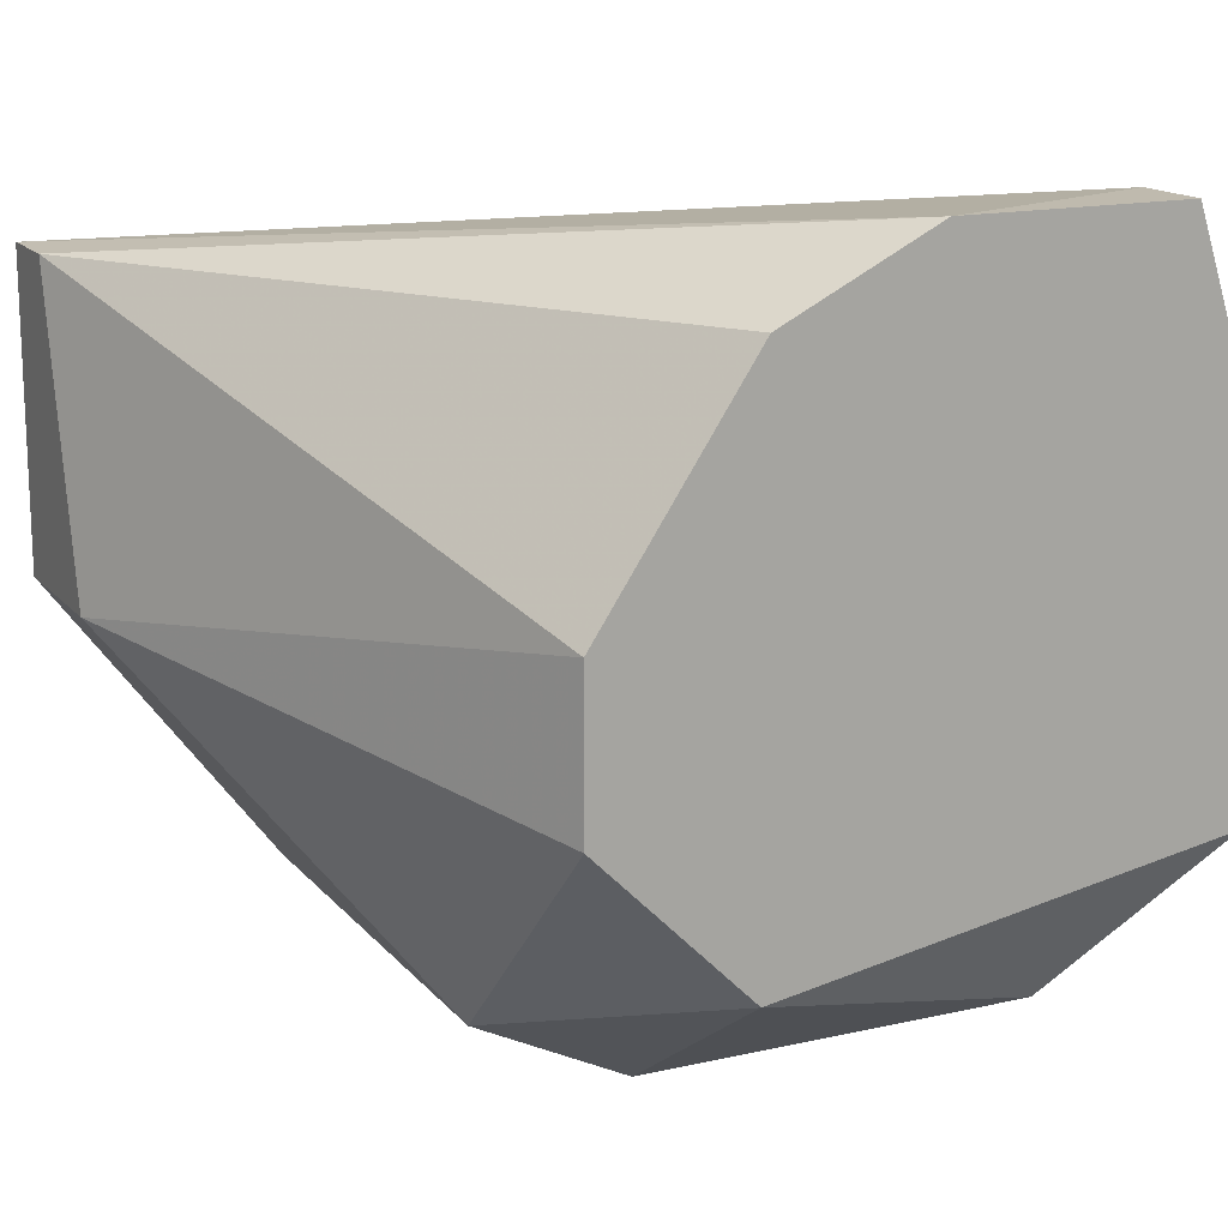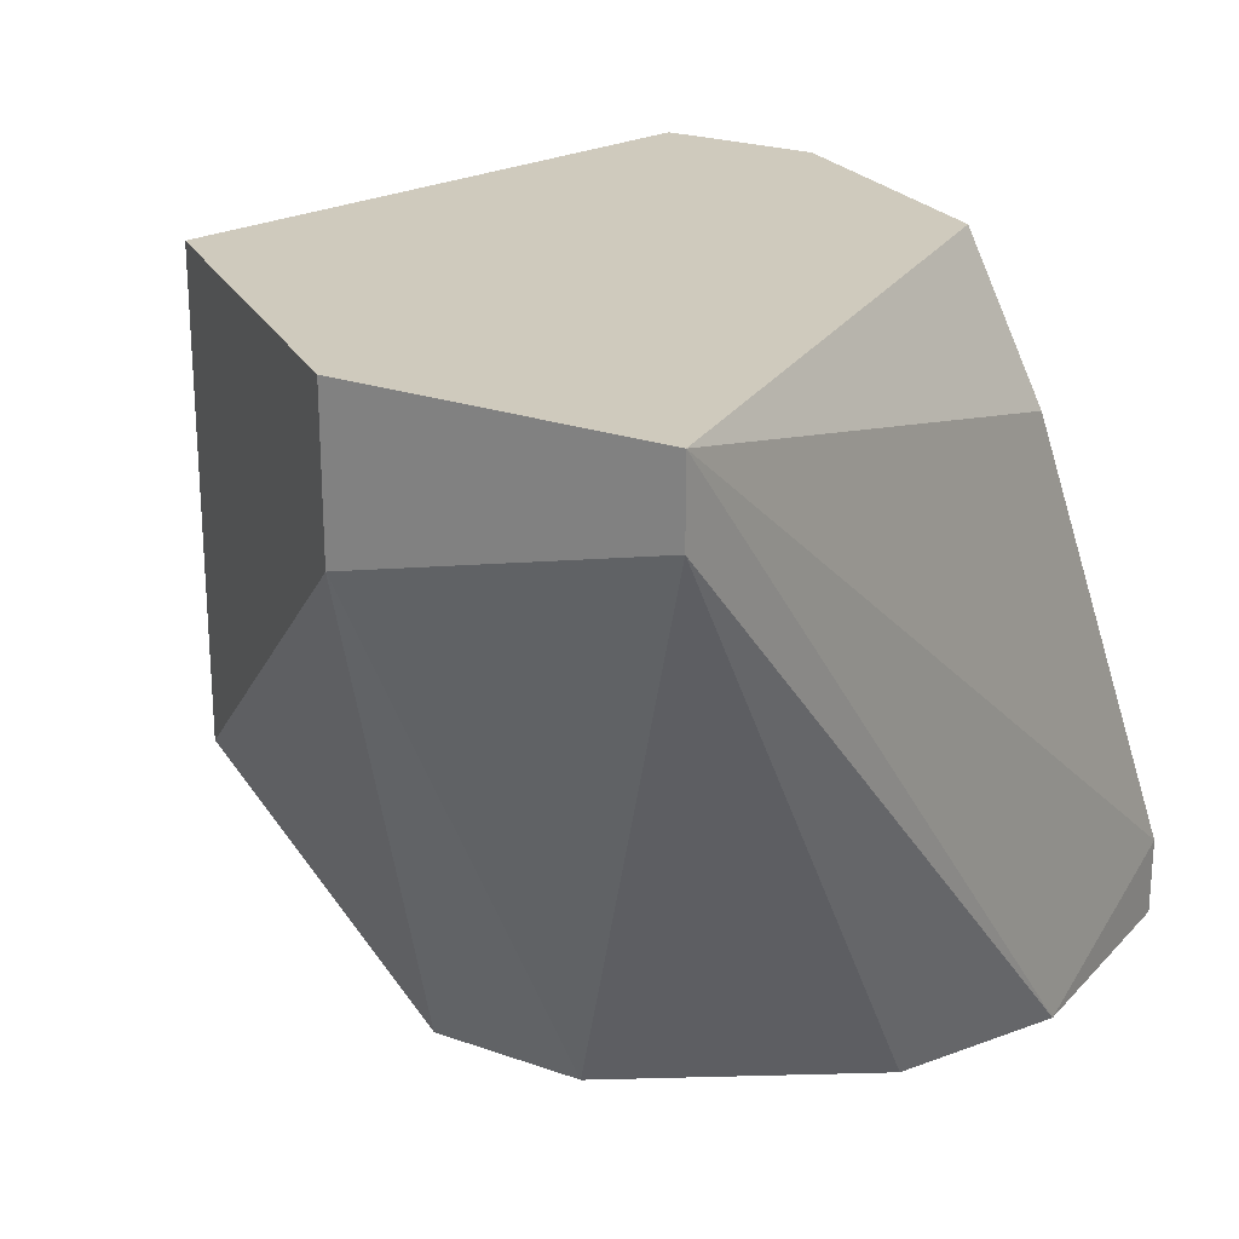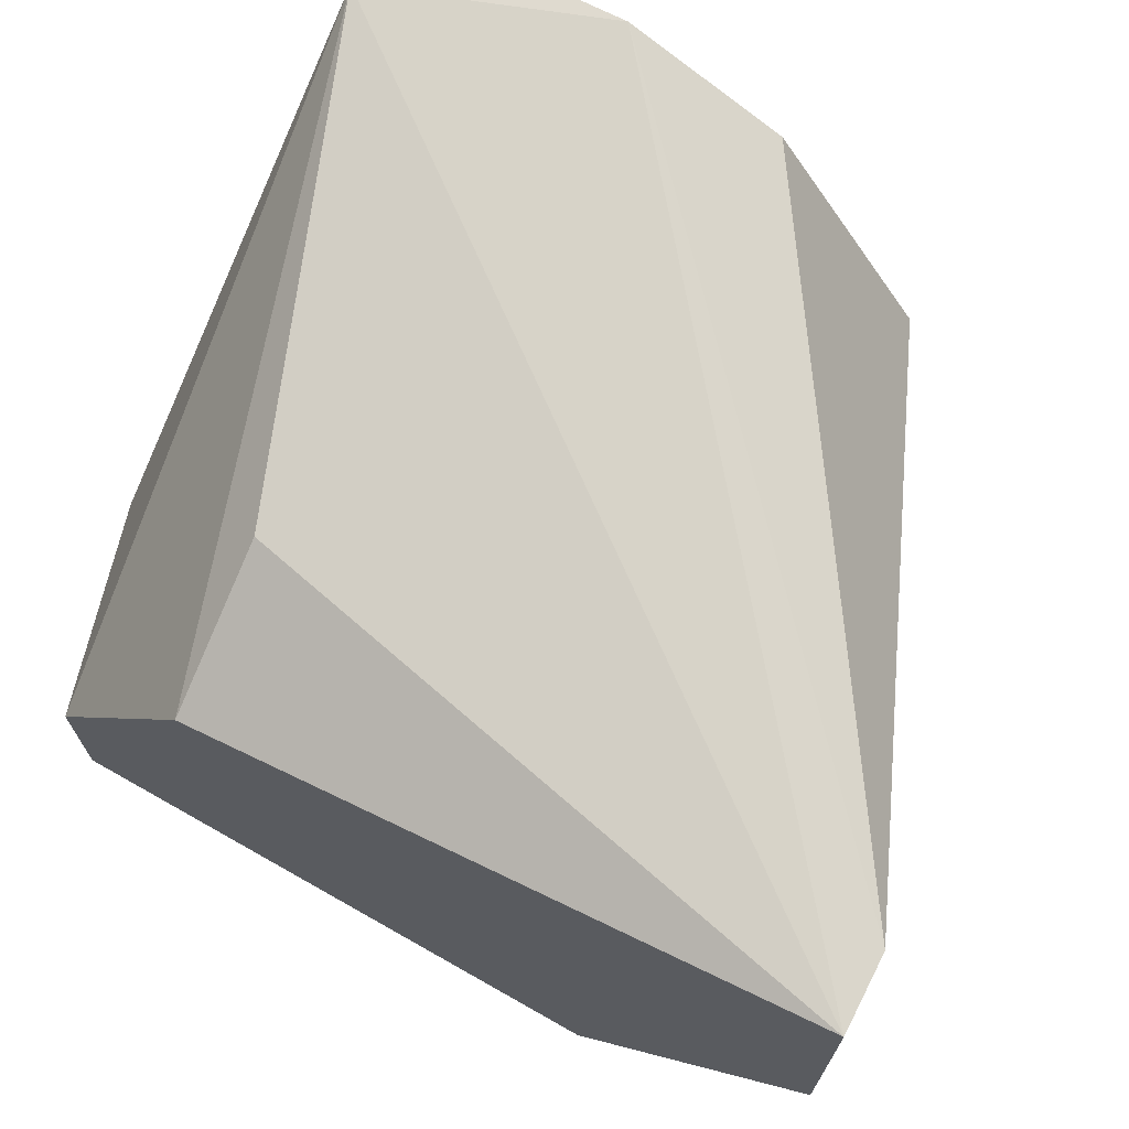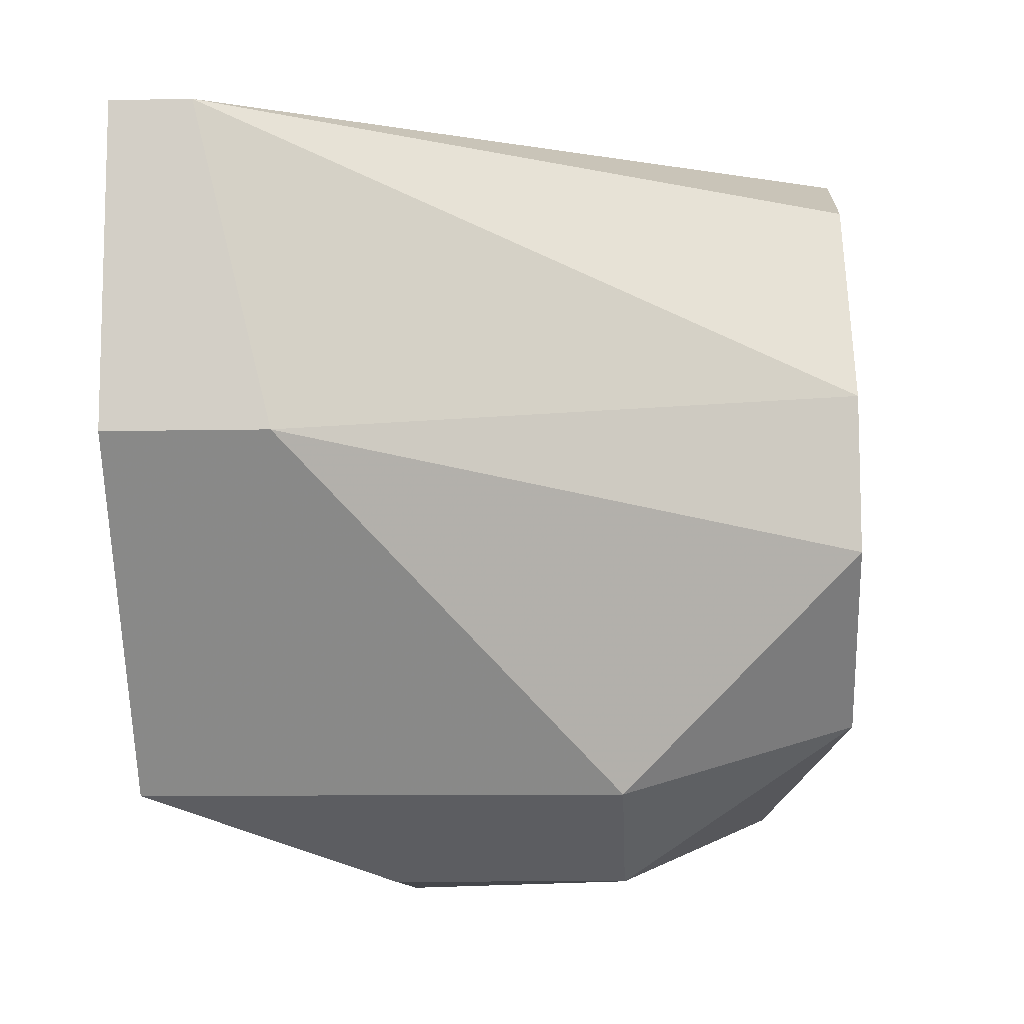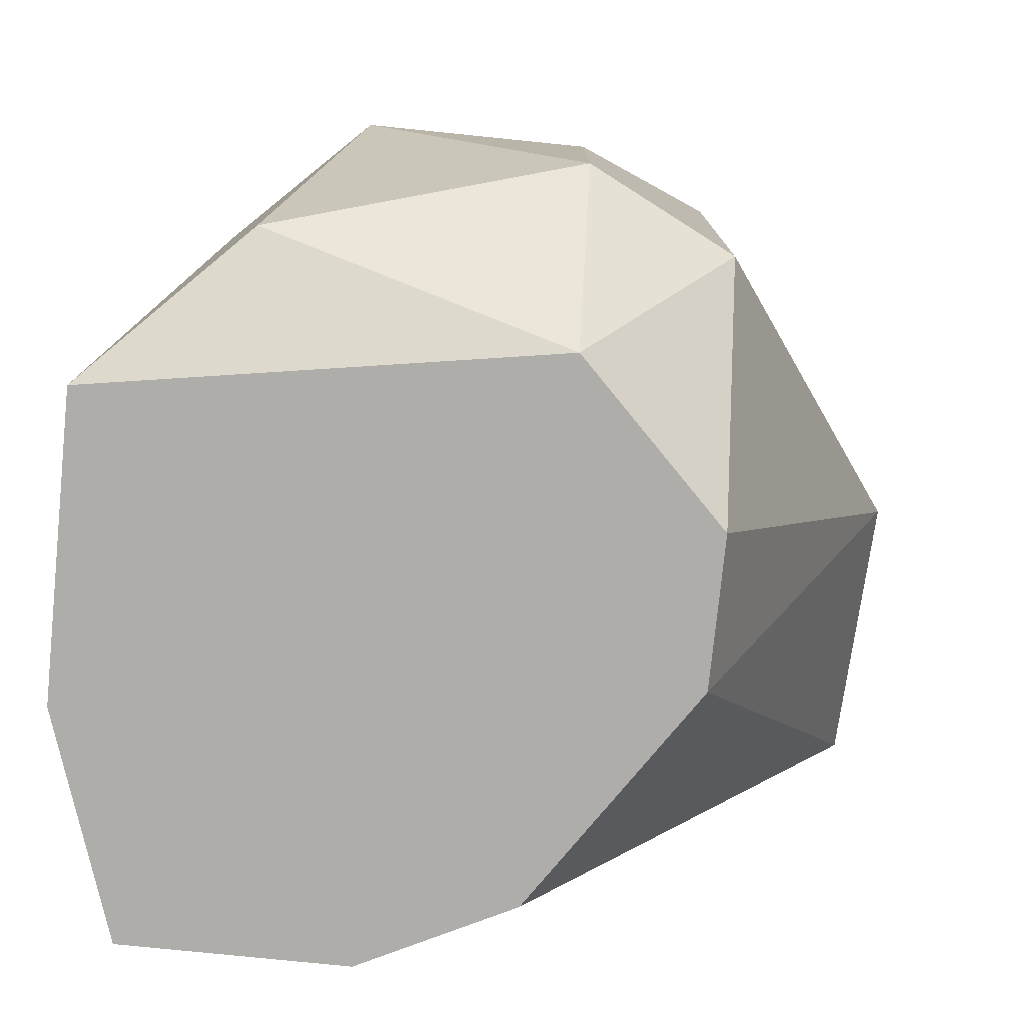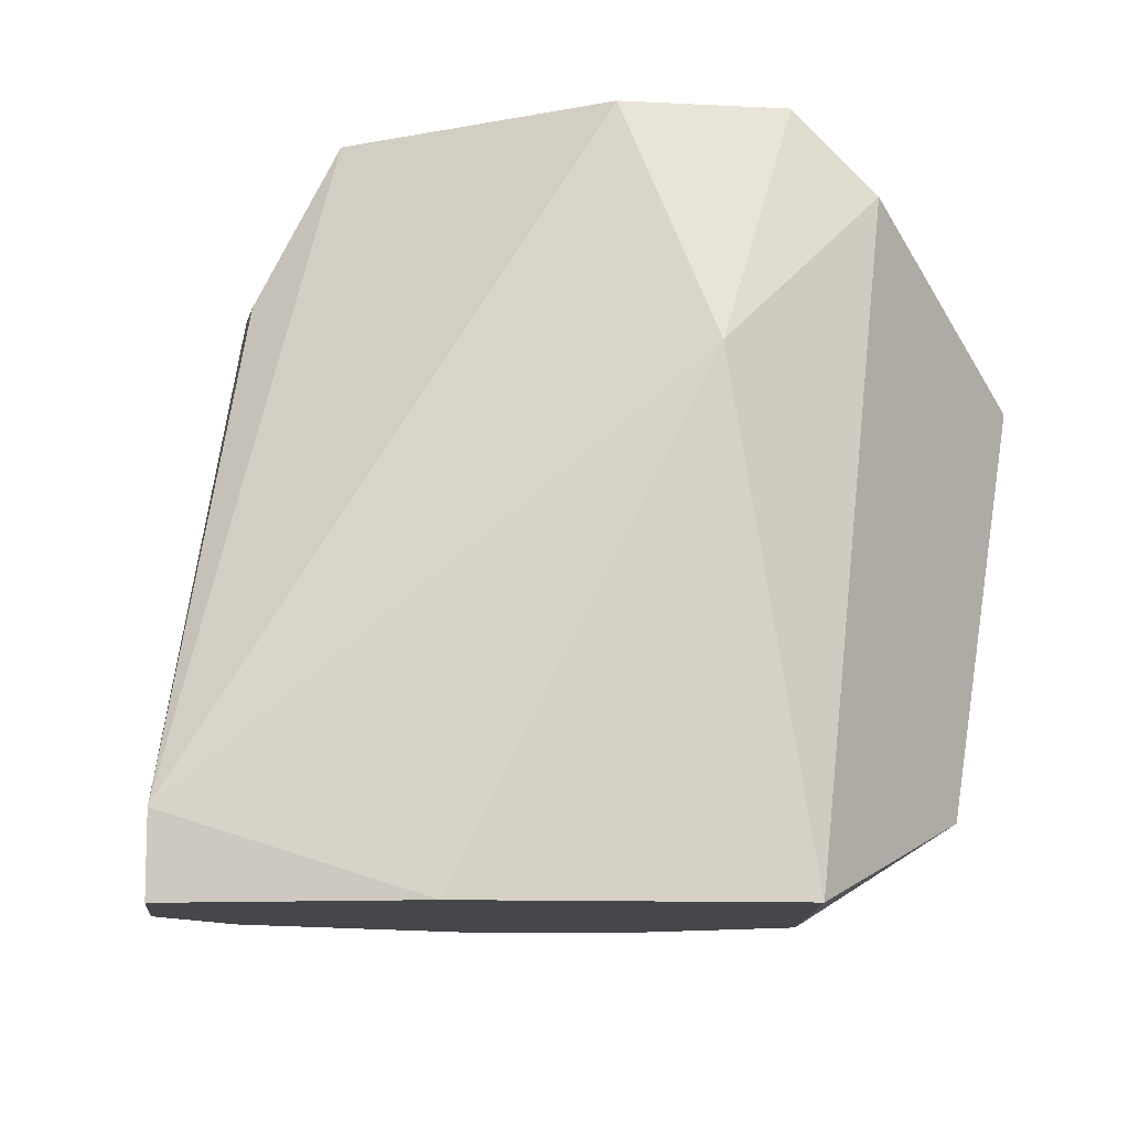
<metadata>
{"format":"obj","ext":"obj","renderer":"f3d","projection":"perspective","resolution":1024,"background":"white","views":[{"elev":15.6,"azim":-25.8,"up":"+Z"},{"elev":23.0,"azim":-58.9,"up":"+Y"},{"elev":70.6,"azim":-152.9,"up":"+Z"},{"elev":-10.2,"azim":-87.1,"up":"+Z"},{"elev":-77.4,"azim":174.2,"up":"+Y"},{"elev":-10.2,"azim":82.5,"up":"+Y"}]}
</metadata>
<code>
v 0.006745 -0.005619 -0.01564
v 0.003915 -0.009393 -0.02413
v 0.003915 -0.006563 -0.02413
v -0.000805 -0.004675 -0.01564
v 0.008633 -0.01223 -0.01469
v 0.008633 -0.003731 -0.0213
v 0.002028 -0.01223 -0.01847
v 0.009576 -0.01223 -0.0213
v -0.000805 -0.003731 -0.01941
v 0.006745 -0.003731 -0.01658
v 0.002028 -0.003731 -0.02319
v 0.006745 -0.006563 -0.02413
v 0.002028 -0.01223 -0.02036
v 0.003915 -0.01223 -0.01564
v 0.002028 -0.009393 -0.02319
v 0.009576 -0.006563 -0.02036
v 0.007689 -0.01128 -0.02319
v -0.000805 -0.003731 -0.01564
v -0.000805 -0.005619 -0.01941
v 0.003915 -0.01223 -0.02224
v 0.008633 -0.003731 -0.01941
v 0.005802 -0.01223 -0.01469
v 0.008633 -0.01128 -0.01469
v 0.009576 -0.01223 -0.01753
v 0.008633 -0.004675 -0.02224
f 8 17 25
f 5 7 8
f 6 9 10
f 3 2 11
f 9 6 11
f 2 3 12
f 3 11 12
f 8 7 13
f 4 7 14
f 7 5 14
f 11 2 15
f 9 11 15
f 2 12 17
f 9 4 18
f 1 10 18
f 10 9 18
f 7 4 19
f 4 9 19
f 13 7 19
f 9 15 19
f 15 13 19
f 8 13 20
f 15 2 20
f 13 15 20
f 2 17 20
f 17 8 20
f 6 10 21
f 16 6 21
f 4 14 22
f 14 5 22
f 18 4 22
f 18 22 23
f 10 1 23
f 1 18 23
f 21 10 23
f 16 21 23
f 22 5 23
f 5 8 24
f 8 16 24
f 23 5 24
f 16 23 24
f 11 6 25
f 12 11 25
f 16 8 25
f 6 16 25
f 17 12 25

</code>
